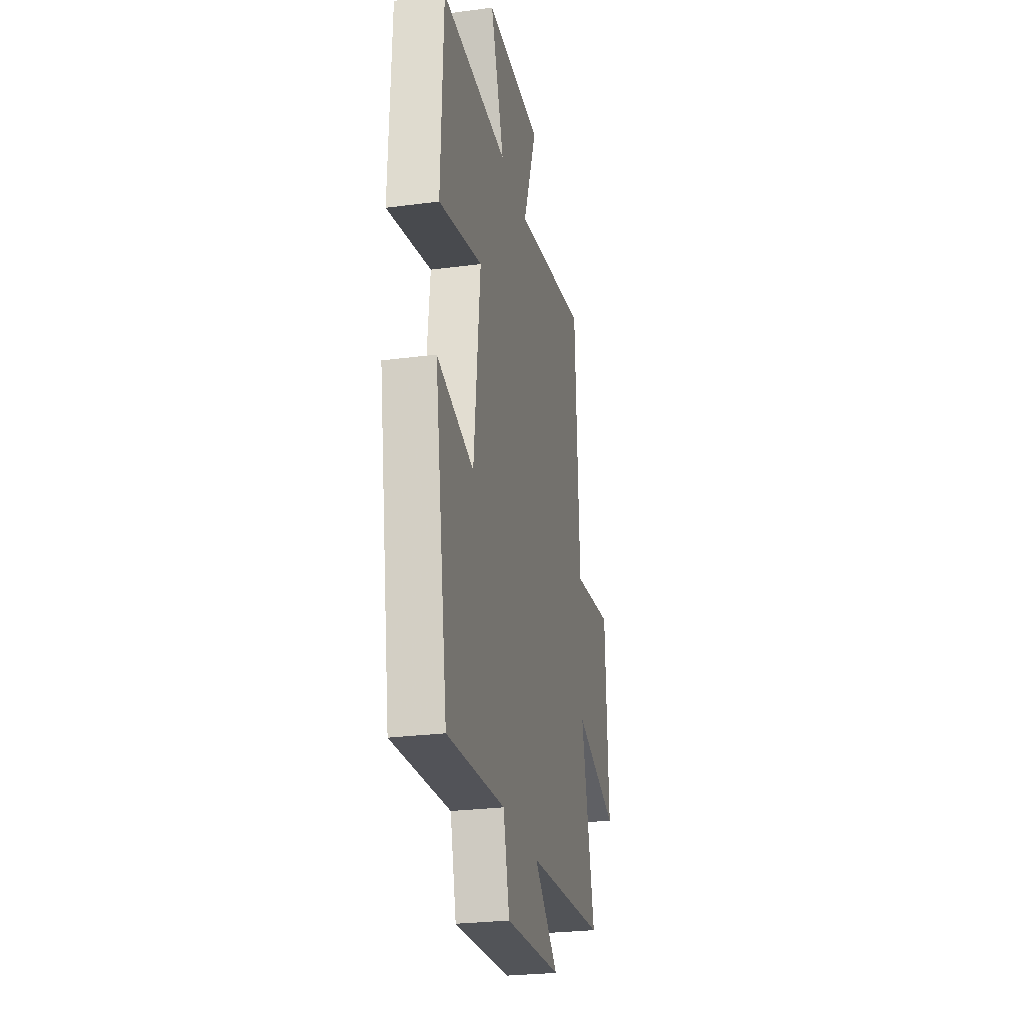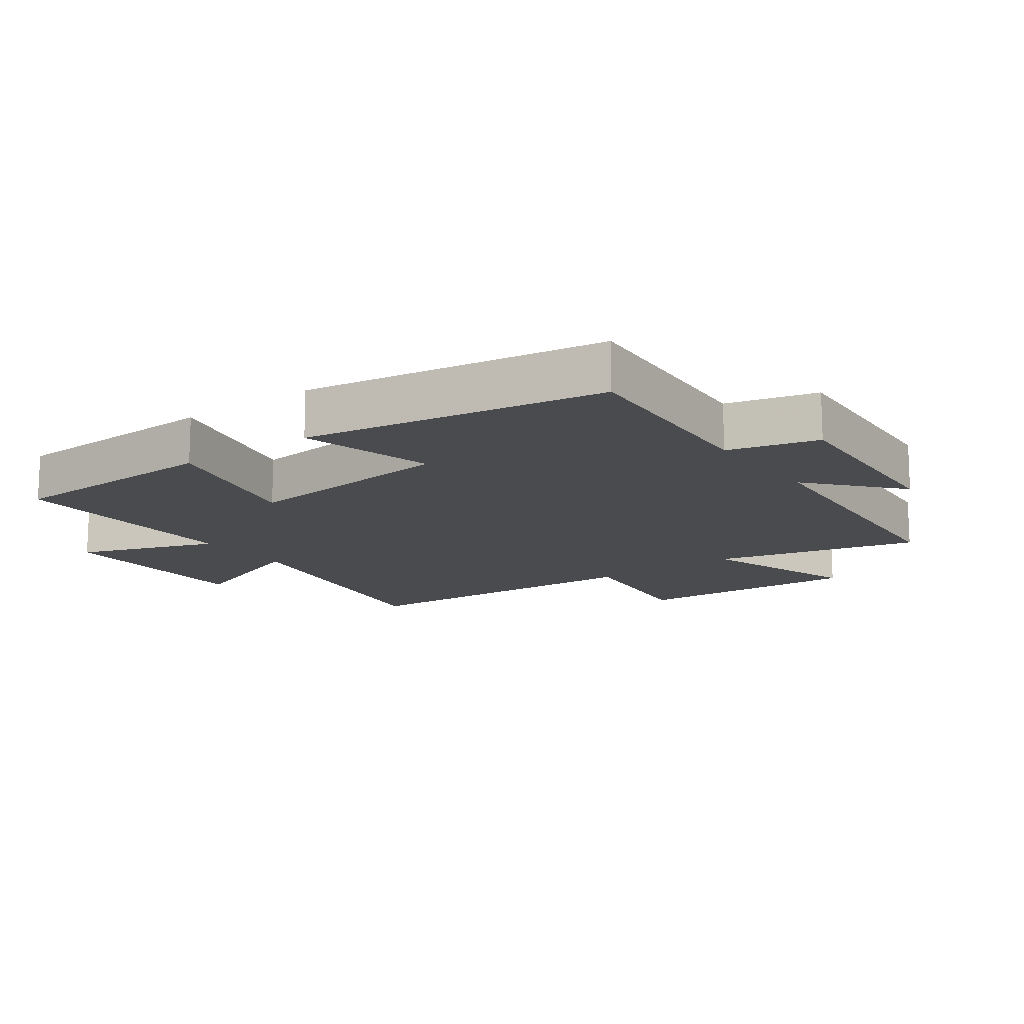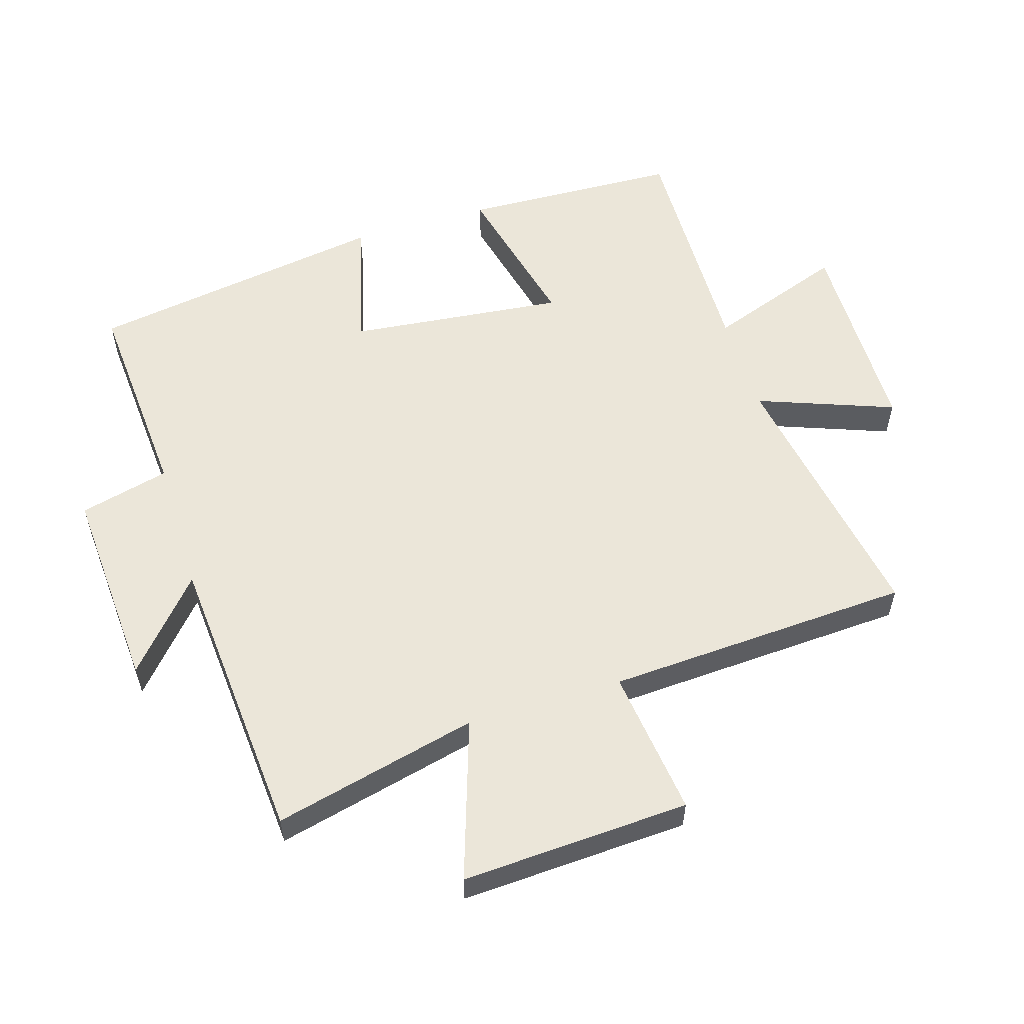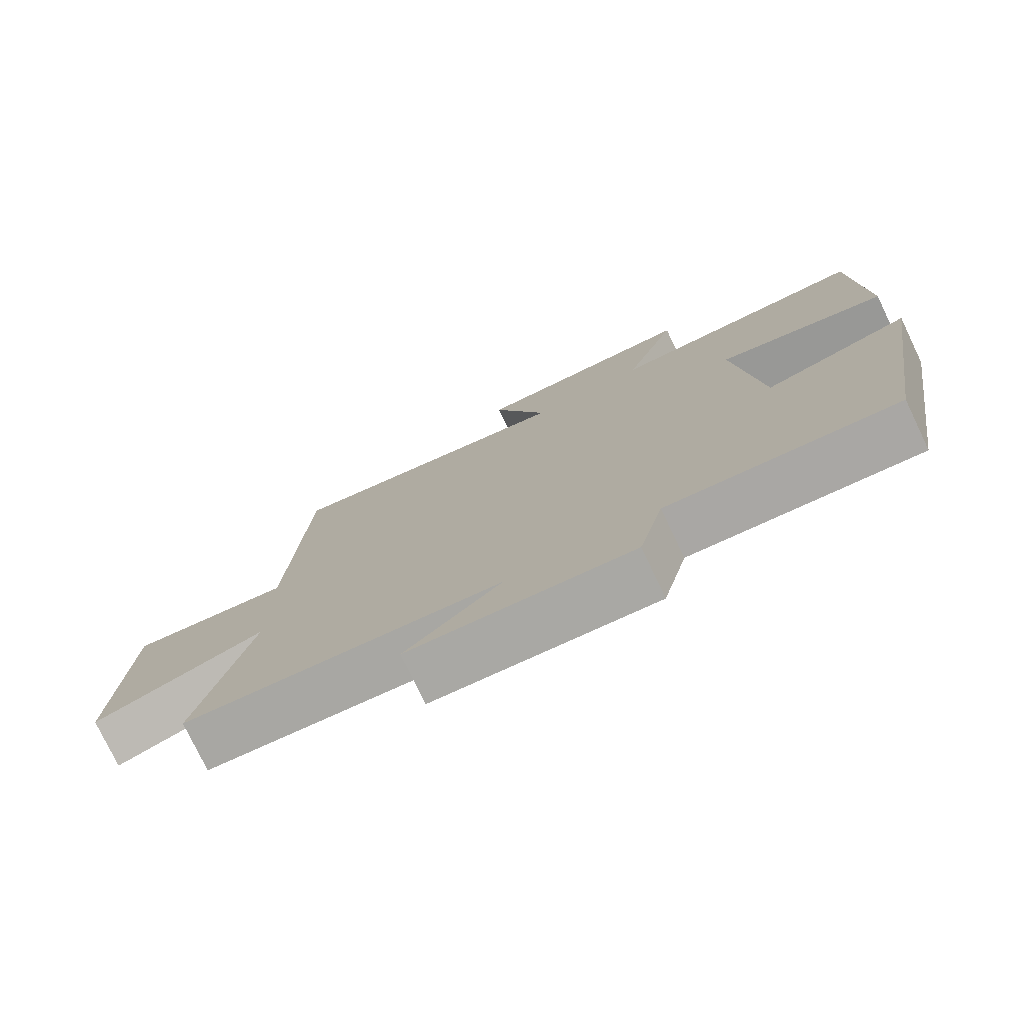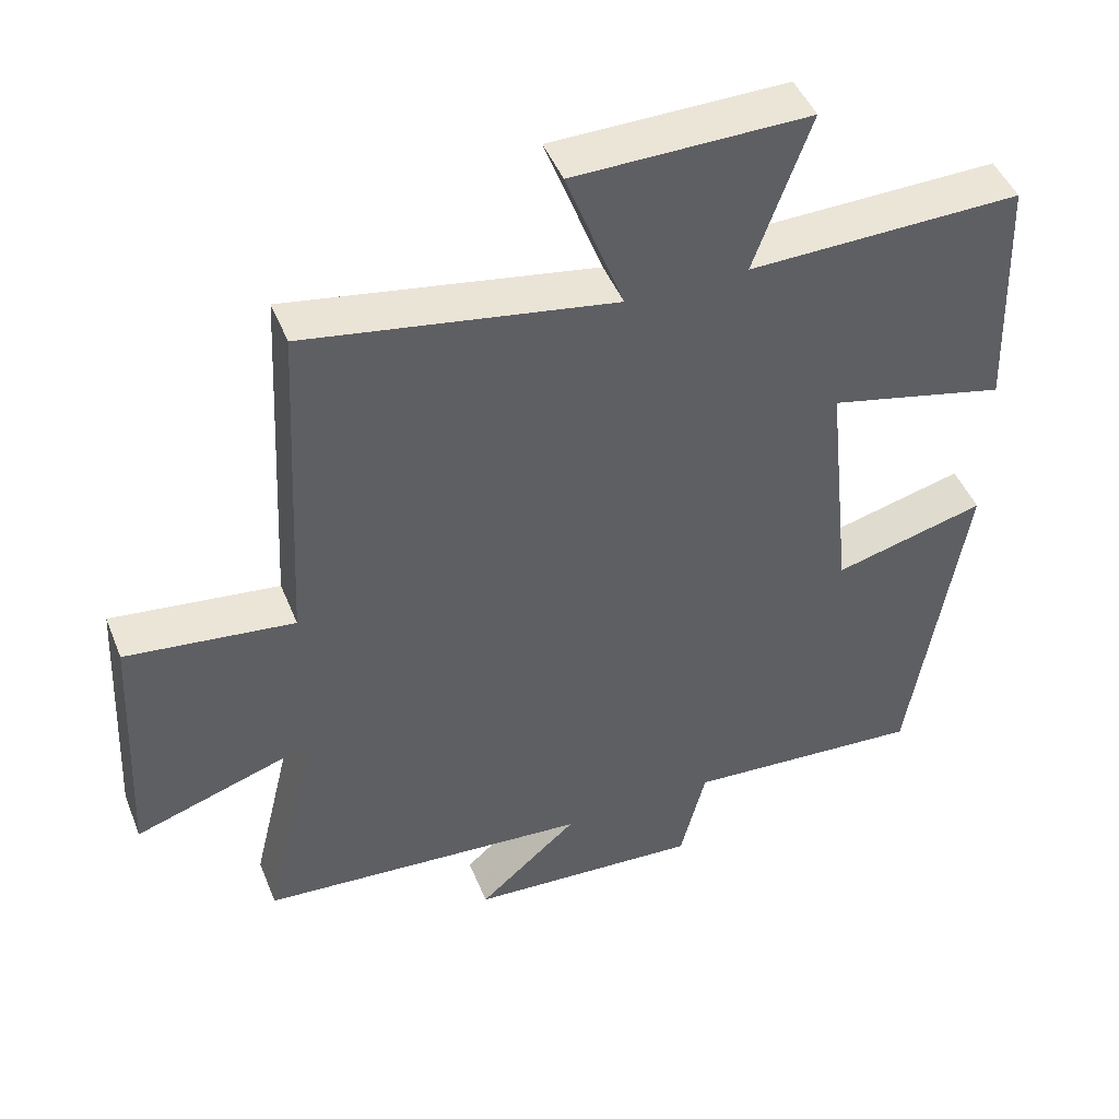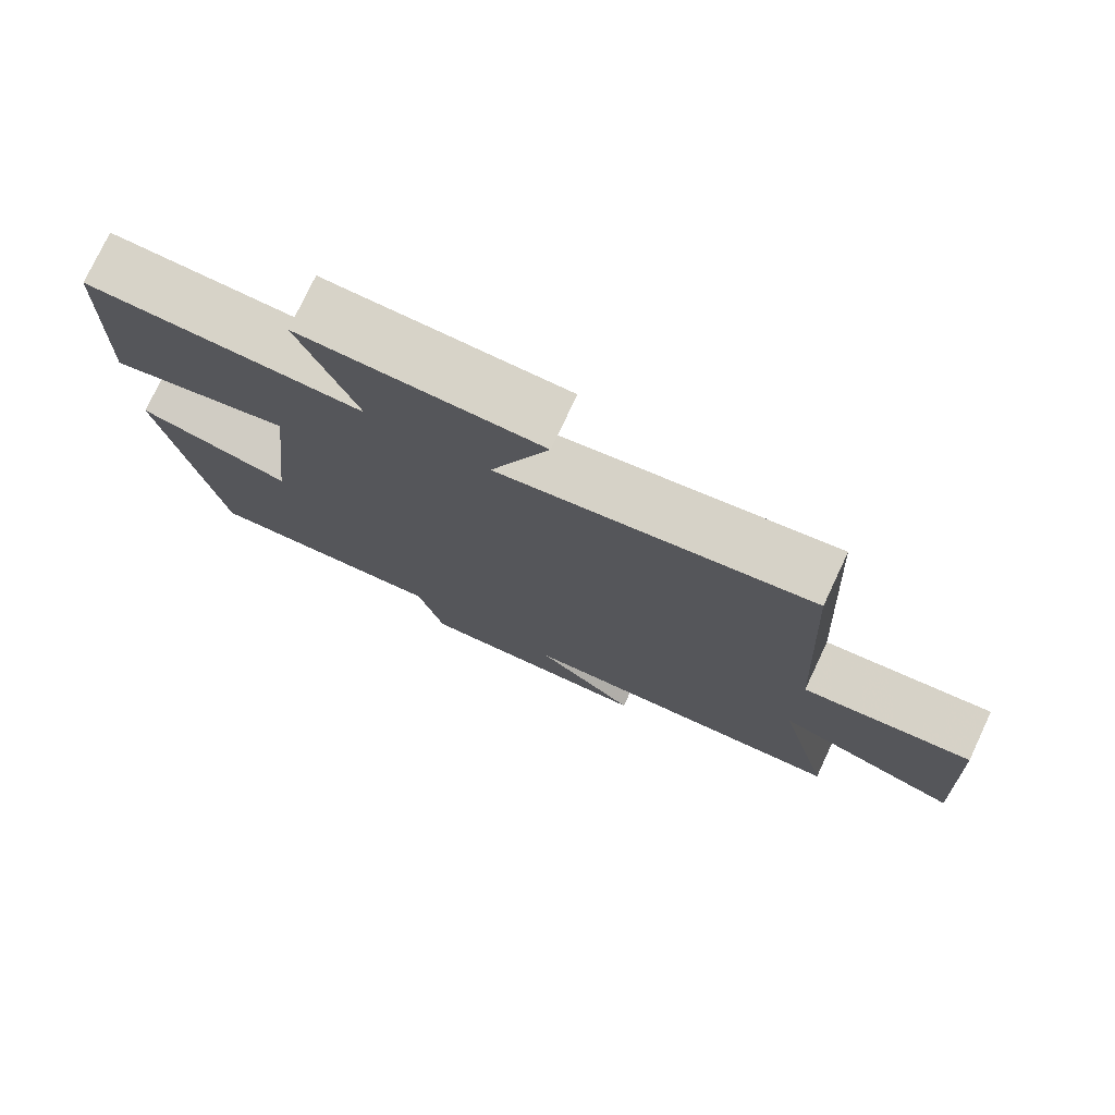
<metadata>
{"format":"obj","ext":"obj","renderer":"f3d","projection":"perspective","resolution":1024,"background":"white","views":[{"elev":-26.5,"azim":101.7,"up":"+Z"},{"elev":-14.3,"azim":126.0,"up":"+Y"},{"elev":56.3,"azim":-107.1,"up":"+Y"},{"elev":-77.1,"azim":25.6,"up":"+Z"},{"elev":46.4,"azim":-21.3,"up":"+Z"},{"elev":76.9,"azim":-154.8,"up":"+Z"}]}
</metadata>
<code>
v -0.475 0.07 0.572
v -0.053 0.07 0.5
v -0.132 0.07 0.711
v 0.19 0.07 0.715
v 0.113 0.07 0.5
v 0.487 0.07 0.508
v 0.5 0.07 0.169
v 0.256 0.07 0.227
v 0.292 0.07 -0.109
v 0.5 0.07 -0.055
v 0.426 0.07 -0.523
v 0.098 0.07 -0.5
v 0.063 0.07 -0.64
v -0.257 0.07 -0.62
v -0.12 0.07 -0.5
v -0.576 0.07 -0.465
v -0.5 0.07 -0.147
v -0.748 0.07 -0.229
v -0.73 0.07 0.125
v -0.5 0.07 0.097
v -0.475 0 0.572
v -0.053 0 0.5
v -0.132 0 0.711
v 0.19 0 0.715
v 0.113 0 0.5
v 0.487 0 0.508
v 0.5 0 0.169
v 0.256 0 0.227
v 0.292 0 -0.109
v 0.5 0 -0.055
v 0.426 0 -0.523
v 0.098 0 -0.5
v 0.063 0 -0.64
v -0.257 0 -0.62
v -0.12 0 -0.5
v -0.576 0 -0.465
v -0.5 0 -0.147
v -0.748 0 -0.229
v -0.73 0 0.125
v -0.5 0 0.097
f 17 18 19 20
f 17 20 1 2
f 15 16 17 2
f 12 13 14 15
f 12 15 2
f 9 10 11 12
f 8 9 12 2
f 5 6 7 8
f 5 8 2 3
f 3 4 5
f 40 39 38 37
f 22 21 40 37
f 22 37 36 35
f 35 34 33 32
f 22 35 32
f 32 31 30 29
f 22 32 29 28
f 28 27 26 25
f 23 22 28 25
f 25 24 23
f 1 21 22 2
f 2 22 23 3
f 3 23 24 4
f 4 24 25 5
f 5 25 26 6
f 6 26 27 7
f 7 27 28 8
f 8 28 29 9
f 9 29 30 10
f 10 30 31 11
f 11 31 32 12
f 12 32 33 13
f 13 33 34 14
f 14 34 35 15
f 15 35 36 16
f 16 36 37 17
f 17 37 38 18
f 18 38 39 19
f 19 39 40 20
f 20 40 21 1

</code>
